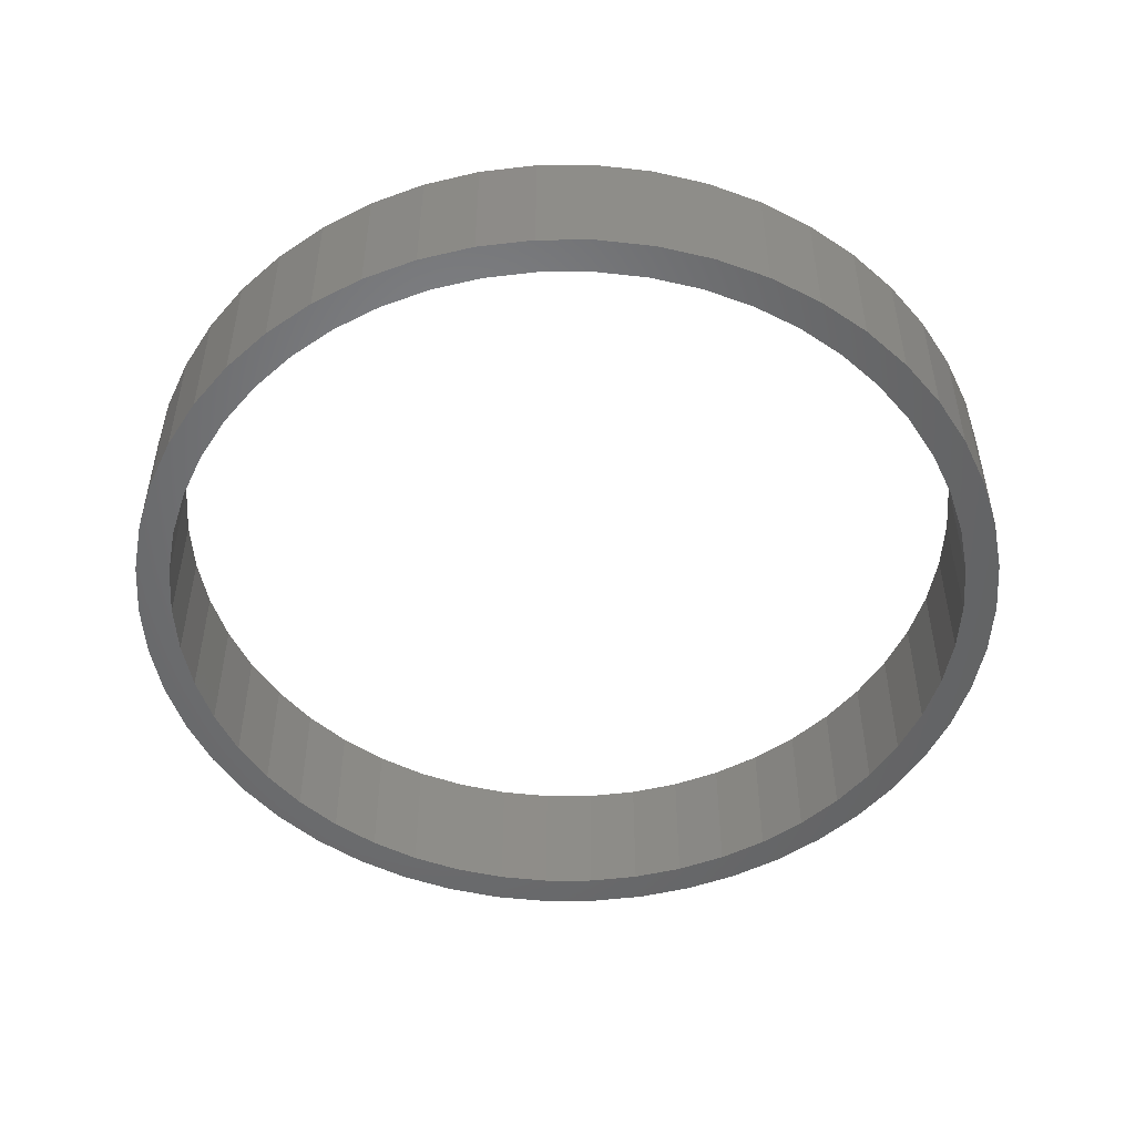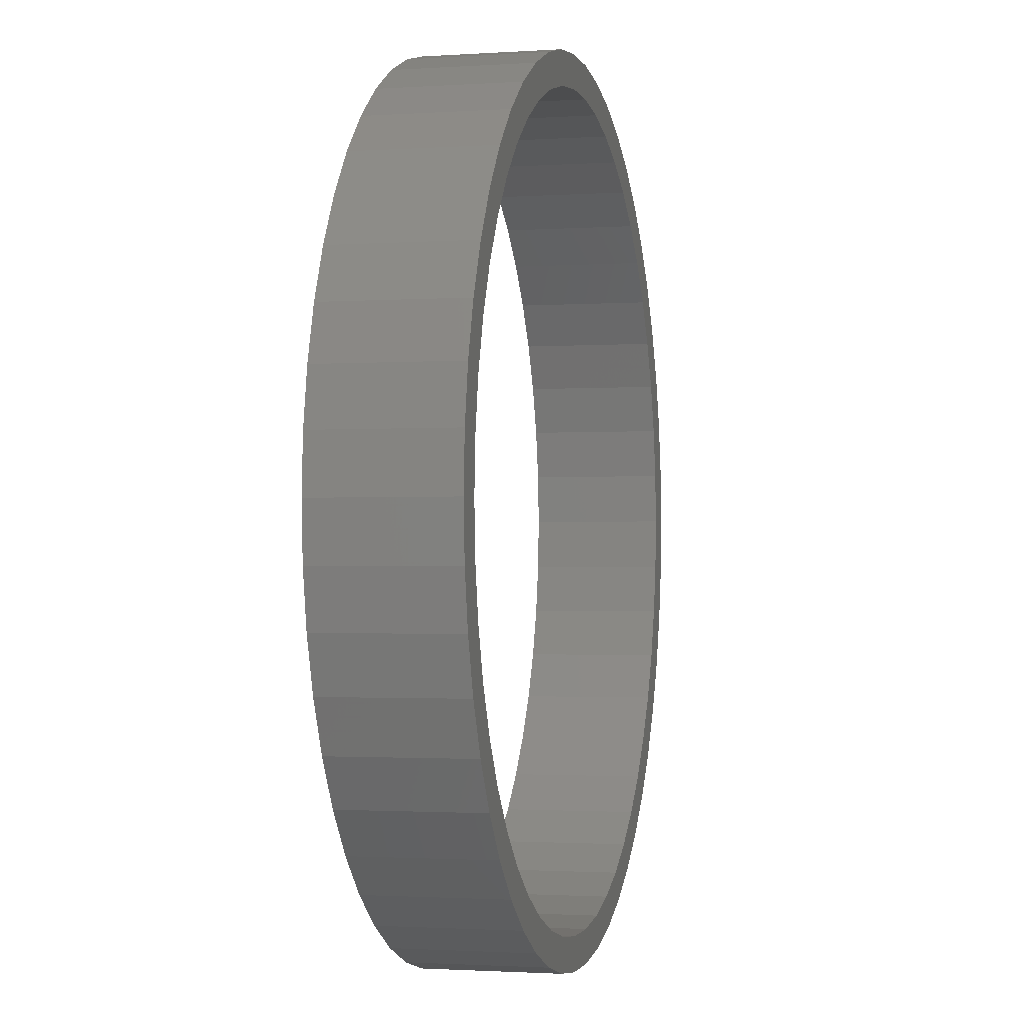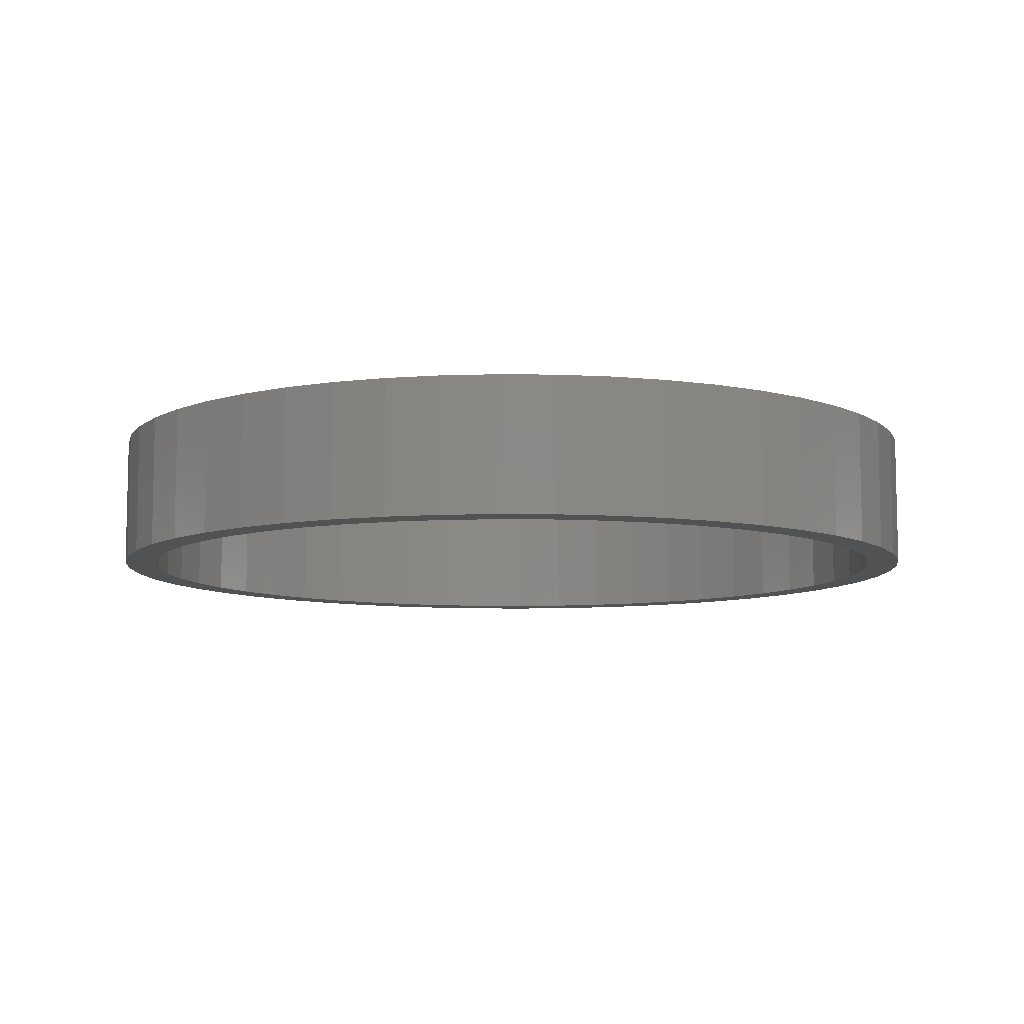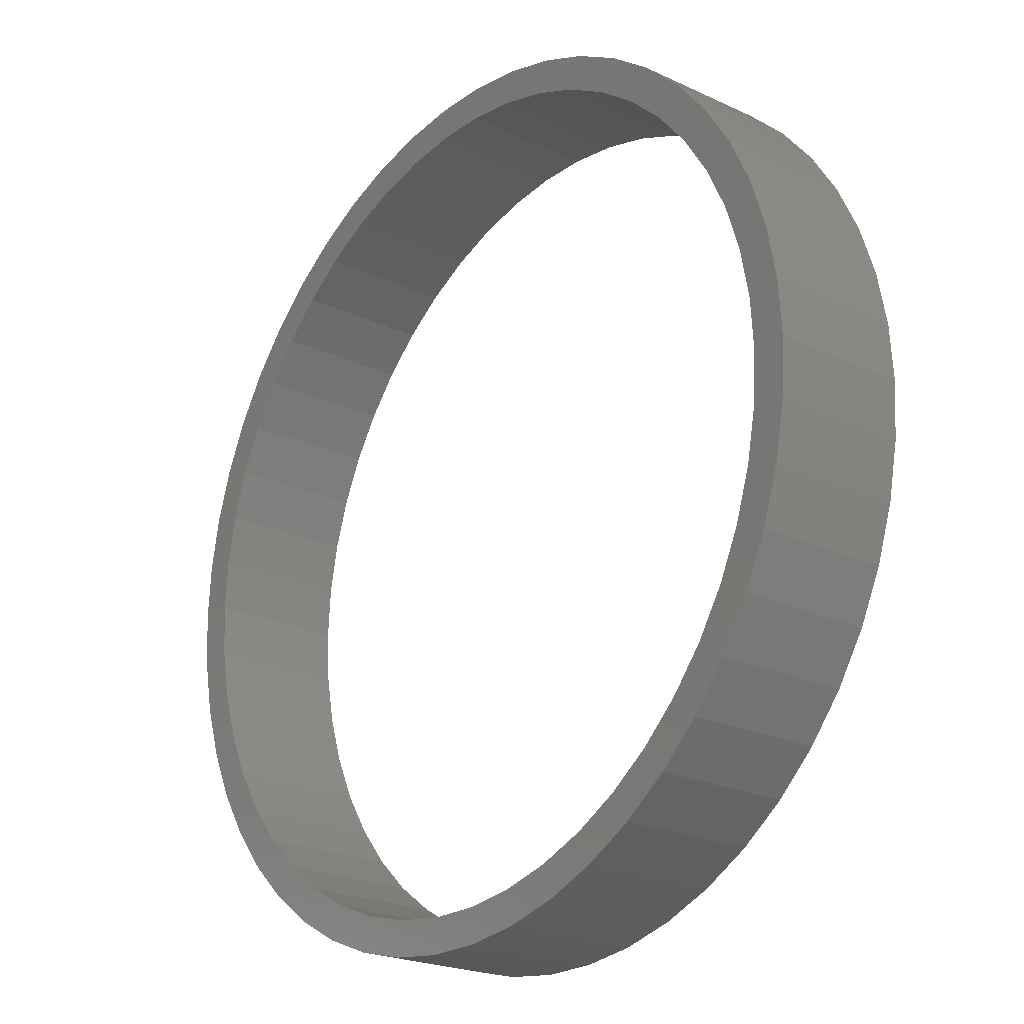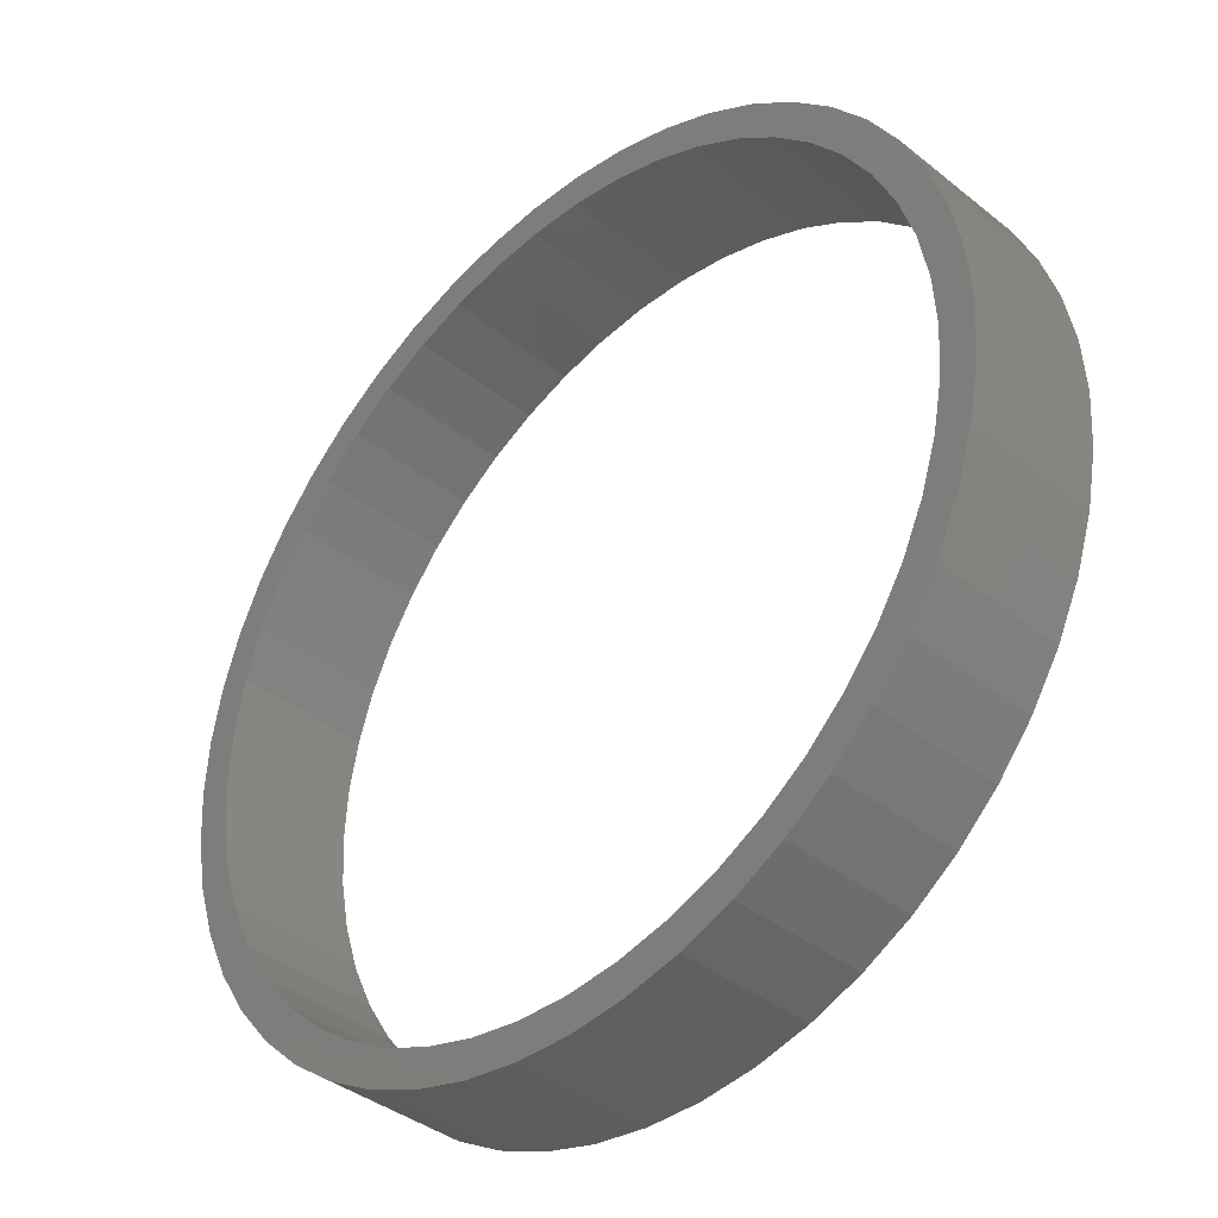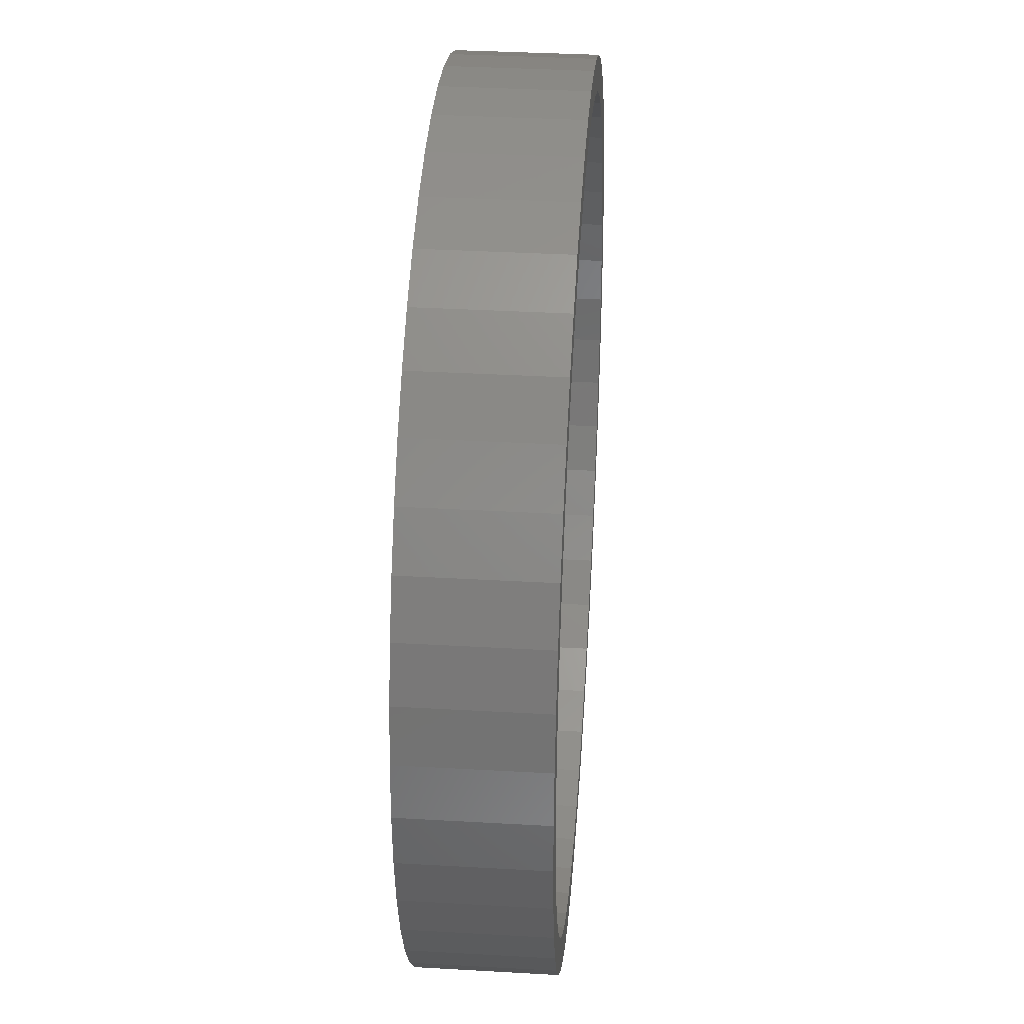
<metadata>
{"format":"stl","ext":"stl","renderer":"f3d","projection":"perspective","resolution":1024,"background":"white","views":[{"elev":-50.6,"azim":151.4,"up":"+Z"},{"elev":-1.6,"azim":103.7,"up":"+Y"},{"elev":-8.5,"azim":19.7,"up":"+Z"},{"elev":-22.4,"azim":50.9,"up":"+Y"},{"elev":-38.5,"azim":-135.2,"up":"+Y"},{"elev":35.9,"azim":-85.7,"up":"+Y"}]}
</metadata>
<code>
# stl→obj: 200 verts, 400 faces
v 6.044 2.393 1
v 5.696 3.131 -1
v 5.696 3.131 1
v 6.044 2.393 -1
v 5.259 3.821 -1
v 5.259 3.821 1
v 2.009 6.182 -1
v 1.218 6.385 1
v 2.009 6.182 1
v 1.218 6.385 -1
v 2.768 5.881 -1
v 2.768 5.881 1
v -2.009 6.182 -1
v -2.768 5.881 1
v -2.009 6.182 1
v -2.768 5.881 -1
v -6.044 2.393 -1
v -5.696 3.131 1
v -5.696 3.131 -1
v -6.044 2.393 1
v 6.449 -0.8147 1
v 6.5 0 -1
v 6.5 0 1
v 6.449 -0.8147 -1
v 0.4081 6.487 1
v 0.4081 6.487 -1
v 3.483 5.488 -1
v 3.483 5.488 1
v -6.449 0.8147 -1
v -6.296 1.616 1
v -6.296 1.616 -1
v -6.449 0.8147 1
v -5.259 3.821 -1
v -4.738 4.45 1
v -4.738 4.45 -1
v -5.259 3.821 1
v -0.4081 6.487 -1
v -1.218 6.385 1
v -0.4081 6.487 1
v -1.218 6.385 -1
v -4.143 5.008 -1
v -4.143 5.008 1
v 2.768 -5.881 -1
v 3.483 -5.488 1
v 2.768 -5.881 1
v 3.483 -5.488 -1
v 5.696 -3.131 1
v 6.044 -2.393 -1
v 6.044 -2.393 1
v 5.696 -3.131 -1
v 6.449 0.8147 1
v 6.296 1.616 -1
v 6.296 1.616 1
v 6.449 0.8147 -1
v 4.738 4.45 -1
v 4.143 5.008 1
v 4.738 4.45 1
v 4.143 5.008 -1
v -6.5 0 -1
v -6.5 0 1
v 6 0 1
v 5.953 0.752 1
v 5.811 1.492 1
v 5.953 -0.752 1
v 6.296 -1.616 1
v 5.579 2.209 1
v 5.258 2.891 1
v 4.854 3.527 1
v 4.374 4.107 1
v 3.825 4.623 1
v 3.215 5.066 1
v 2.555 5.429 1
v 1.854 5.706 1
v 1.124 5.894 1
v 0.3767 5.988 1
v -0.3767 5.988 1
v -1.124 5.894 1
v -1.854 5.706 1
v -2.555 5.429 1
v -3.215 5.066 1
v -3.483 5.488 1
v -3.825 4.623 1
v -4.374 4.107 1
v -4.854 3.527 1
v -5.258 2.891 1
v -5.579 2.209 1
v -5.811 1.492 1
v -5.953 0.752 1
v 5.811 -1.492 1
v 5.579 -2.209 1
v 5.258 -2.891 1
v 5.259 -3.821 1
v 4.854 -3.527 1
v 4.738 -4.45 1
v 4.374 -4.107 1
v 4.143 -5.008 1
v 3.825 -4.623 1
v 3.215 -5.066 1
v 2.555 -5.429 1
v 2.009 -6.182 1
v 1.854 -5.706 1
v 1.218 -6.385 1
v 1.124 -5.894 1
v 0.4081 -6.487 1
v 0.3767 -5.988 1
v -0.3767 -5.988 1
v -0.4081 -6.487 1
v -1.124 -5.894 1
v -1.218 -6.385 1
v -1.854 -5.706 1
v -2.009 -6.182 1
v -2.555 -5.429 1
v -2.768 -5.881 1
v -3.215 -5.066 1
v -3.483 -5.488 1
v -3.825 -4.623 1
v -4.143 -5.008 1
v -4.374 -4.107 1
v -4.738 -4.45 1
v -4.854 -3.527 1
v -5.259 -3.821 1
v -5.258 -2.891 1
v -5.696 -3.131 1
v -5.579 -2.209 1
v -6.044 -2.393 1
v -5.811 -1.492 1
v -6.296 -1.616 1
v -5.953 -0.752 1
v -6.449 -0.8147 1
v -6 0 1
v -3.483 5.488 -1
v 6.296 -1.616 -1
v 5.259 -3.821 -1
v 4.738 -4.45 -1
v -0.4081 -6.487 -1
v 0.4081 -6.487 -1
v -6.044 -2.393 -1
v -6.296 -1.616 -1
v -5.696 -3.131 -1
v 1.218 -6.385 -1
v 2.009 -6.182 -1
v 4.143 -5.008 -1
v -2.009 -6.182 -1
v -1.218 -6.385 -1
v 6 0 -1
v 5.953 -0.752 -1
v 5.811 -1.492 -1
v 5.953 0.752 -1
v 5.579 -2.209 -1
v 5.258 -2.891 -1
v 4.854 -3.527 -1
v 4.374 -4.107 -1
v 3.825 -4.623 -1
v 3.215 -5.066 -1
v 2.555 -5.429 -1
v 1.854 -5.706 -1
v 1.124 -5.894 -1
v 0.3767 -5.988 -1
v -0.3767 -5.988 -1
v -1.124 -5.894 -1
v -1.854 -5.706 -1
v -2.555 -5.429 -1
v -2.768 -5.881 -1
v -3.215 -5.066 -1
v -3.483 -5.488 -1
v -3.825 -4.623 -1
v -4.143 -5.008 -1
v -4.374 -4.107 -1
v -4.738 -4.45 -1
v -4.854 -3.527 -1
v -5.259 -3.821 -1
v -5.258 -2.891 -1
v -5.579 -2.209 -1
v -5.811 -1.492 -1
v -5.953 -0.752 -1
v 5.811 1.492 -1
v 5.579 2.209 -1
v 5.258 2.891 -1
v 4.854 3.527 -1
v 4.374 4.107 -1
v 3.825 4.623 -1
v 3.215 5.066 -1
v 2.555 5.429 -1
v 1.854 5.706 -1
v 1.124 5.894 -1
v 0.3767 5.988 -1
v -0.3767 5.988 -1
v -1.124 5.894 -1
v -1.854 5.706 -1
v -2.555 5.429 -1
v -3.215 5.066 -1
v -3.825 4.623 -1
v -4.374 4.107 -1
v -4.854 3.527 -1
v -5.258 2.891 -1
v -5.579 2.209 -1
v -5.811 1.492 -1
v -5.953 0.752 -1
v -6 0 -1
v -6.449 -0.8147 -1
f 1 2 3
f 2 1 4
f 3 5 6
f 5 3 2
f 7 8 9
f 8 7 10
f 11 9 12
f 9 11 7
f 13 14 15
f 14 13 16
f 17 18 19
f 18 17 20
f 21 22 23
f 22 21 24
f 10 25 8
f 25 10 26
f 27 12 28
f 12 27 11
f 29 30 31
f 30 29 32
f 33 34 35
f 34 33 36
f 37 38 39
f 38 37 40
f 41 34 42
f 34 41 35
f 43 44 45
f 44 43 46
f 47 48 49
f 48 47 50
f 51 52 53
f 52 51 54
f 53 4 1
f 4 53 52
f 55 56 57
f 56 55 58
f 6 55 57
f 55 6 5
f 26 39 25
f 39 26 37
f 58 28 56
f 28 58 27
f 59 32 29
f 32 59 60
f 61 23 51
f 62 51 53
f 23 61 21
f 63 53 1
f 64 21 61
f 21 64 65
f 51 62 61
f 53 63 62
f 66 1 3
f 1 66 63
f 67 3 6
f 3 67 66
f 6 68 67
f 57 68 6
f 57 69 68
f 56 69 57
f 56 70 69
f 28 70 56
f 28 71 70
f 12 71 28
f 12 72 71
f 9 72 12
f 9 73 72
f 8 73 9
f 8 74 73
f 25 74 8
f 25 75 74
f 25 76 75
f 39 76 25
f 39 77 76
f 38 77 39
f 38 78 77
f 15 78 38
f 15 79 78
f 14 79 15
f 14 80 79
f 81 80 14
f 81 82 80
f 42 82 81
f 42 83 82
f 34 83 42
f 34 84 83
f 36 84 34
f 84 36 85
f 18 85 36
f 85 18 86
f 20 86 18
f 86 20 87
f 87 30 88
f 30 87 20
f 89 65 64
f 65 89 49
f 90 49 89
f 49 90 47
f 91 47 90
f 47 91 92
f 93 92 91
f 93 94 92
f 95 94 93
f 95 96 94
f 97 96 95
f 97 44 96
f 98 44 97
f 98 45 44
f 99 45 98
f 99 100 45
f 101 100 99
f 101 102 100
f 103 102 101
f 103 104 102
f 105 104 103
f 106 104 105
f 106 107 104
f 108 107 106
f 108 109 107
f 110 109 108
f 110 111 109
f 112 111 110
f 112 113 111
f 114 113 112
f 114 115 113
f 116 115 114
f 116 117 115
f 118 117 116
f 118 119 117
f 120 119 118
f 121 120 122
f 120 121 119
f 123 122 124
f 122 123 121
f 125 124 126
f 127 126 128
f 124 125 123
f 129 128 130
f 32 88 30
f 88 32 130
f 126 127 125
f 60 130 32
f 128 129 127
f 130 60 129
f 31 20 17
f 20 31 30
f 19 36 33
f 36 19 18
f 40 15 38
f 15 40 13
f 131 42 81
f 42 131 41
f 16 81 14
f 81 16 131
f 23 54 51
f 54 23 22
f 49 132 65
f 132 49 48
f 94 133 92
f 133 94 134
f 135 104 107
f 104 135 136
f 137 127 138
f 127 137 125
f 139 125 137
f 125 139 123
f 136 102 104
f 102 136 140
f 141 45 100
f 45 141 43
f 142 94 96
f 94 142 134
f 92 50 47
f 50 92 133
f 143 109 111
f 109 143 144
f 145 22 24
f 146 24 132
f 22 145 54
f 147 132 48
f 148 54 145
f 54 148 52
f 24 146 145
f 132 147 146
f 149 48 50
f 48 149 147
f 150 50 133
f 50 150 149
f 133 151 150
f 134 151 133
f 134 152 151
f 142 152 134
f 142 153 152
f 46 153 142
f 46 154 153
f 43 154 46
f 43 155 154
f 141 155 43
f 141 156 155
f 140 156 141
f 140 157 156
f 136 157 140
f 136 158 157
f 136 159 158
f 135 159 136
f 135 160 159
f 144 160 135
f 144 161 160
f 143 161 144
f 143 162 161
f 163 162 143
f 163 164 162
f 165 164 163
f 165 166 164
f 167 166 165
f 167 168 166
f 169 168 167
f 169 170 168
f 171 170 169
f 170 171 172
f 139 172 171
f 172 139 173
f 137 173 139
f 173 137 174
f 174 138 175
f 138 174 137
f 176 52 148
f 52 176 4
f 177 4 176
f 4 177 2
f 178 2 177
f 2 178 5
f 179 5 178
f 179 55 5
f 180 55 179
f 180 58 55
f 181 58 180
f 181 27 58
f 182 27 181
f 182 11 27
f 183 11 182
f 183 7 11
f 184 7 183
f 184 10 7
f 185 10 184
f 185 26 10
f 186 26 185
f 187 26 186
f 187 37 26
f 188 37 187
f 188 40 37
f 189 40 188
f 189 13 40
f 190 13 189
f 190 16 13
f 191 16 190
f 191 131 16
f 192 131 191
f 192 41 131
f 193 41 192
f 193 35 41
f 194 35 193
f 33 194 195
f 194 33 35
f 19 195 196
f 195 19 33
f 17 196 197
f 31 197 198
f 196 17 19
f 29 198 199
f 200 175 138
f 175 200 199
f 197 31 17
f 59 199 200
f 198 29 31
f 199 59 29
f 140 100 102
f 100 140 141
f 65 24 21
f 24 65 132
f 46 96 44
f 96 46 142
f 163 111 113
f 111 163 143
f 144 107 109
f 107 144 135
f 169 121 171
f 121 169 119
f 169 117 119
f 117 169 167
f 138 129 200
f 129 138 127
f 200 60 59
f 60 200 129
f 171 123 139
f 123 171 121
f 165 113 115
f 113 165 163
f 167 115 117
f 115 167 165
f 145 62 148
f 62 145 61
f 130 198 88
f 198 130 199
f 187 75 76
f 75 187 186
f 158 106 105
f 106 158 159
f 181 69 70
f 69 181 180
f 193 82 83
f 82 193 192
f 190 78 79
f 78 190 189
f 177 67 178
f 67 177 66
f 148 63 176
f 63 148 62
f 184 72 73
f 72 184 183
f 185 73 74
f 73 185 184
f 183 71 72
f 71 183 182
f 86 195 85
f 195 86 196
f 87 196 86
f 196 87 197
f 188 76 77
f 76 188 187
f 157 105 103
f 105 157 158
f 155 101 99
f 101 155 156
f 176 66 177
f 66 176 63
f 179 69 180
f 69 179 68
f 178 68 179
f 68 178 67
f 186 74 75
f 74 186 185
f 182 70 71
f 70 182 181
f 85 194 84
f 194 85 195
f 84 193 83
f 193 84 194
f 88 197 87
f 197 88 198
f 191 79 80
f 79 191 190
f 192 80 82
f 80 192 191
f 189 77 78
f 77 189 188
f 146 61 145
f 61 146 64
f 154 99 98
f 99 154 155
f 152 97 95
f 97 152 153
f 147 64 146
f 64 147 89
f 166 118 116
f 118 166 168
f 122 173 124
f 173 122 172
f 120 172 122
f 172 120 170
f 150 90 149
f 90 150 91
f 152 93 151
f 93 152 95
f 118 170 120
f 170 118 168
f 124 174 126
f 174 124 173
f 156 103 101
f 103 156 157
f 153 98 97
f 98 153 154
f 149 89 147
f 89 149 90
f 151 91 150
f 91 151 93
f 160 110 108
f 110 160 161
f 126 175 128
f 175 126 174
f 128 199 130
f 199 128 175
f 159 108 106
f 108 159 160
f 164 116 114
f 116 164 166
f 161 112 110
f 112 161 162
f 162 114 112
f 114 162 164

</code>
